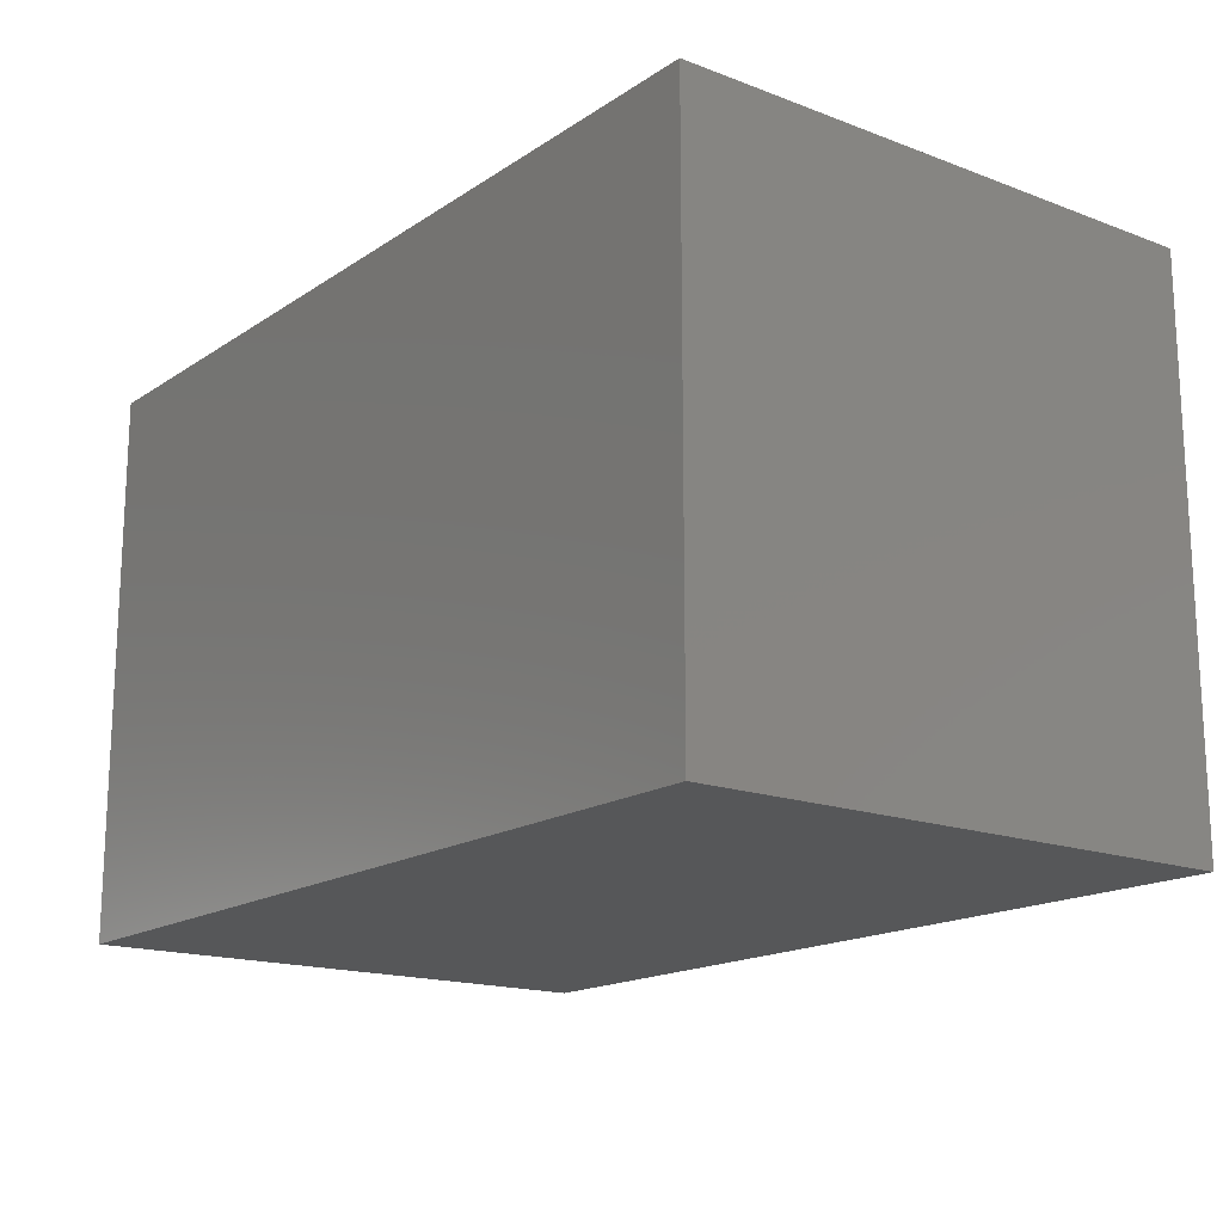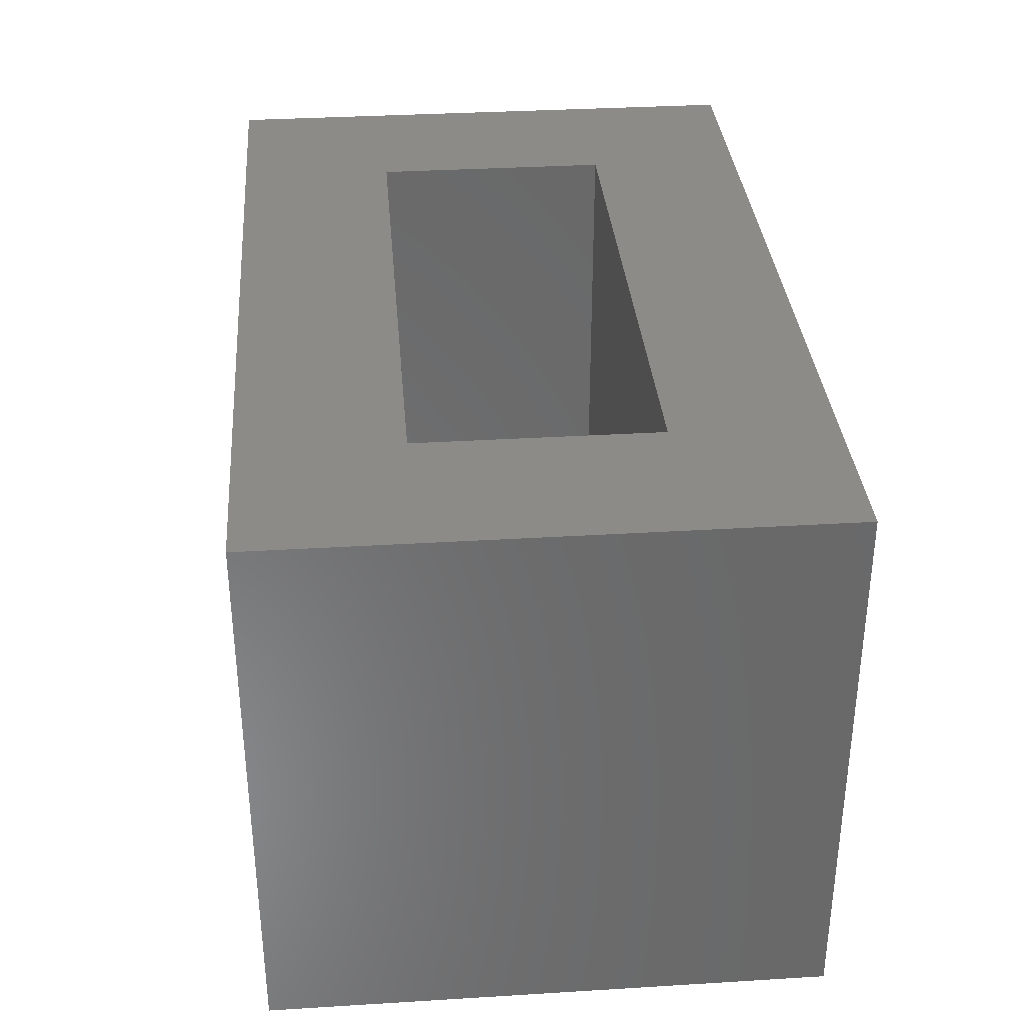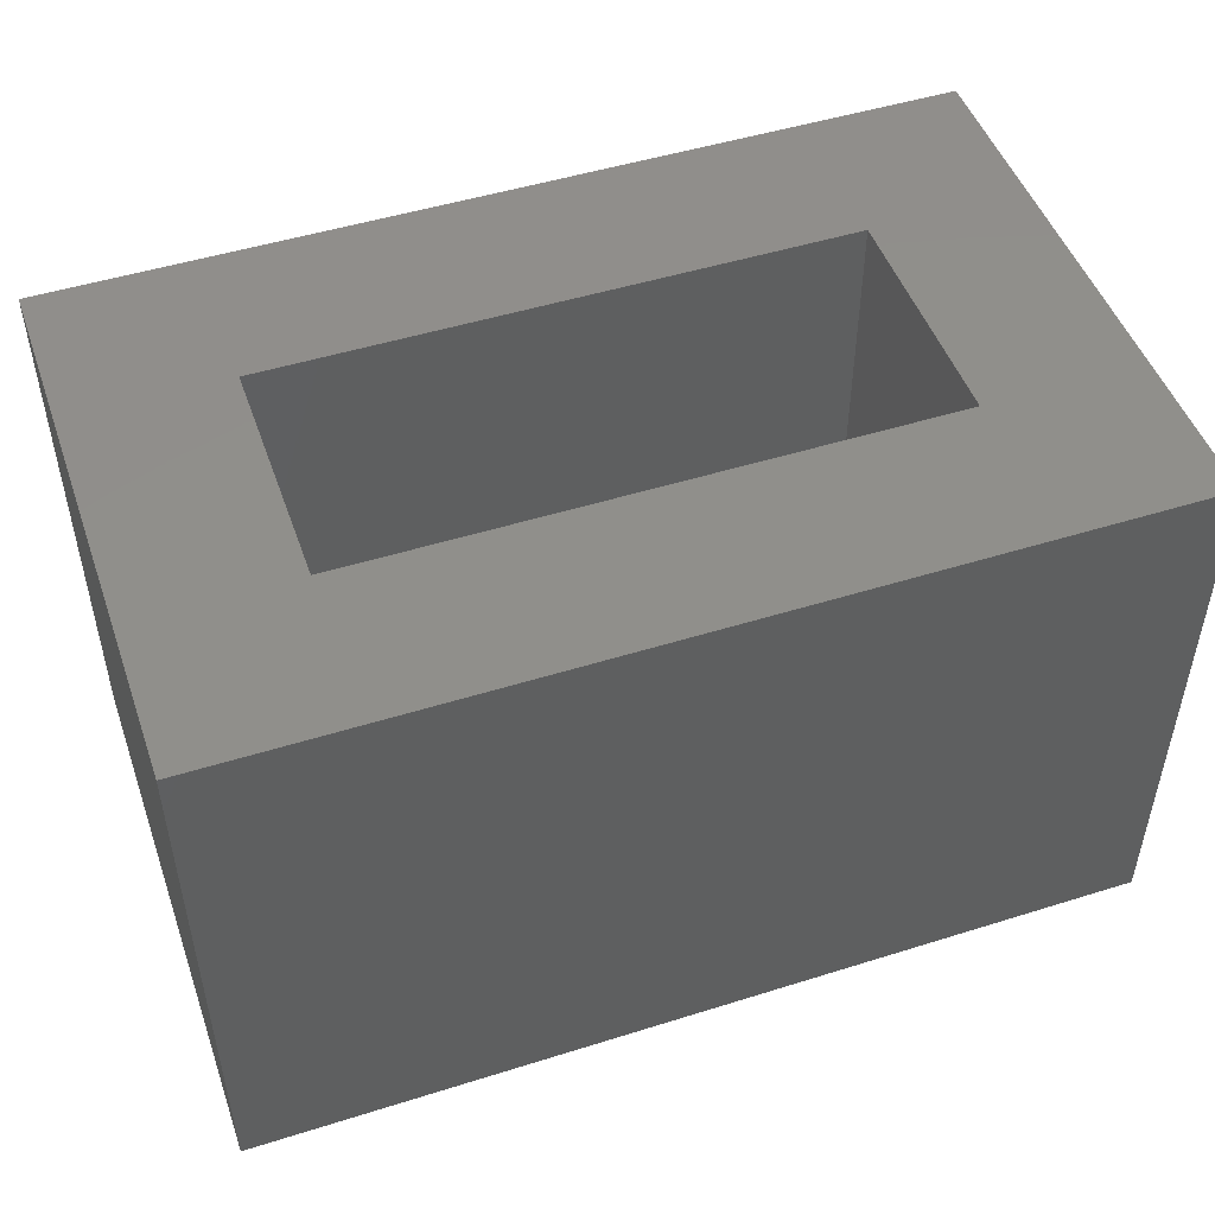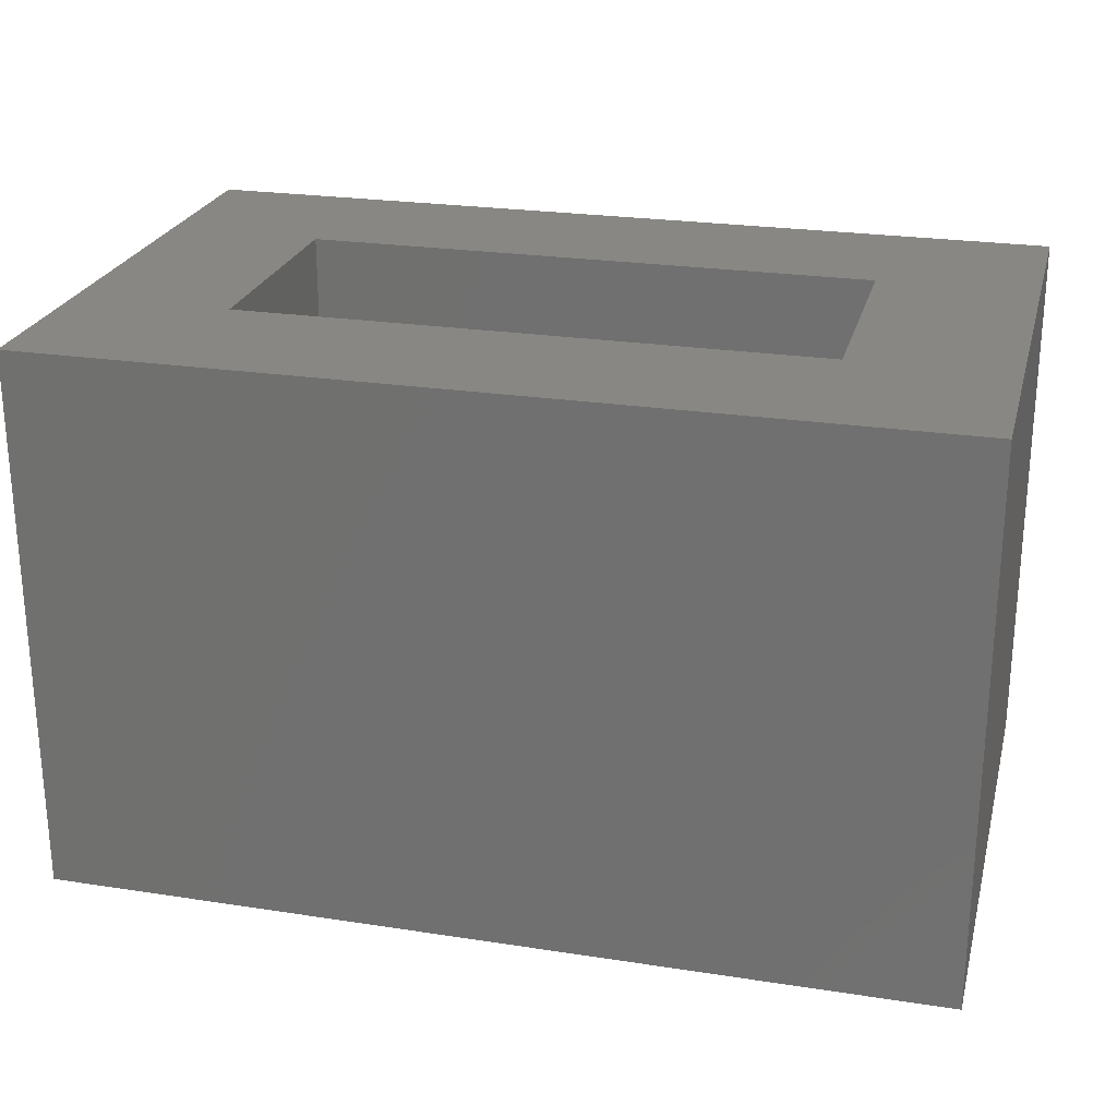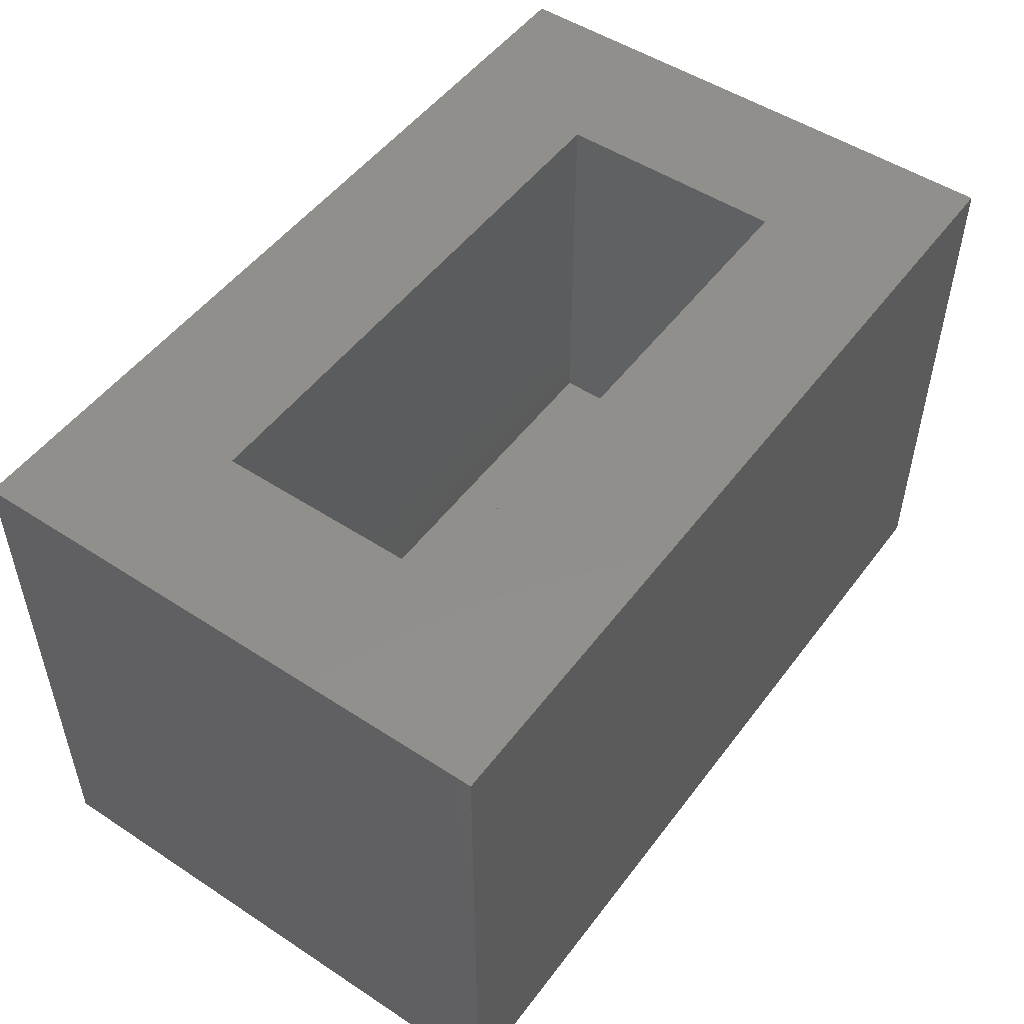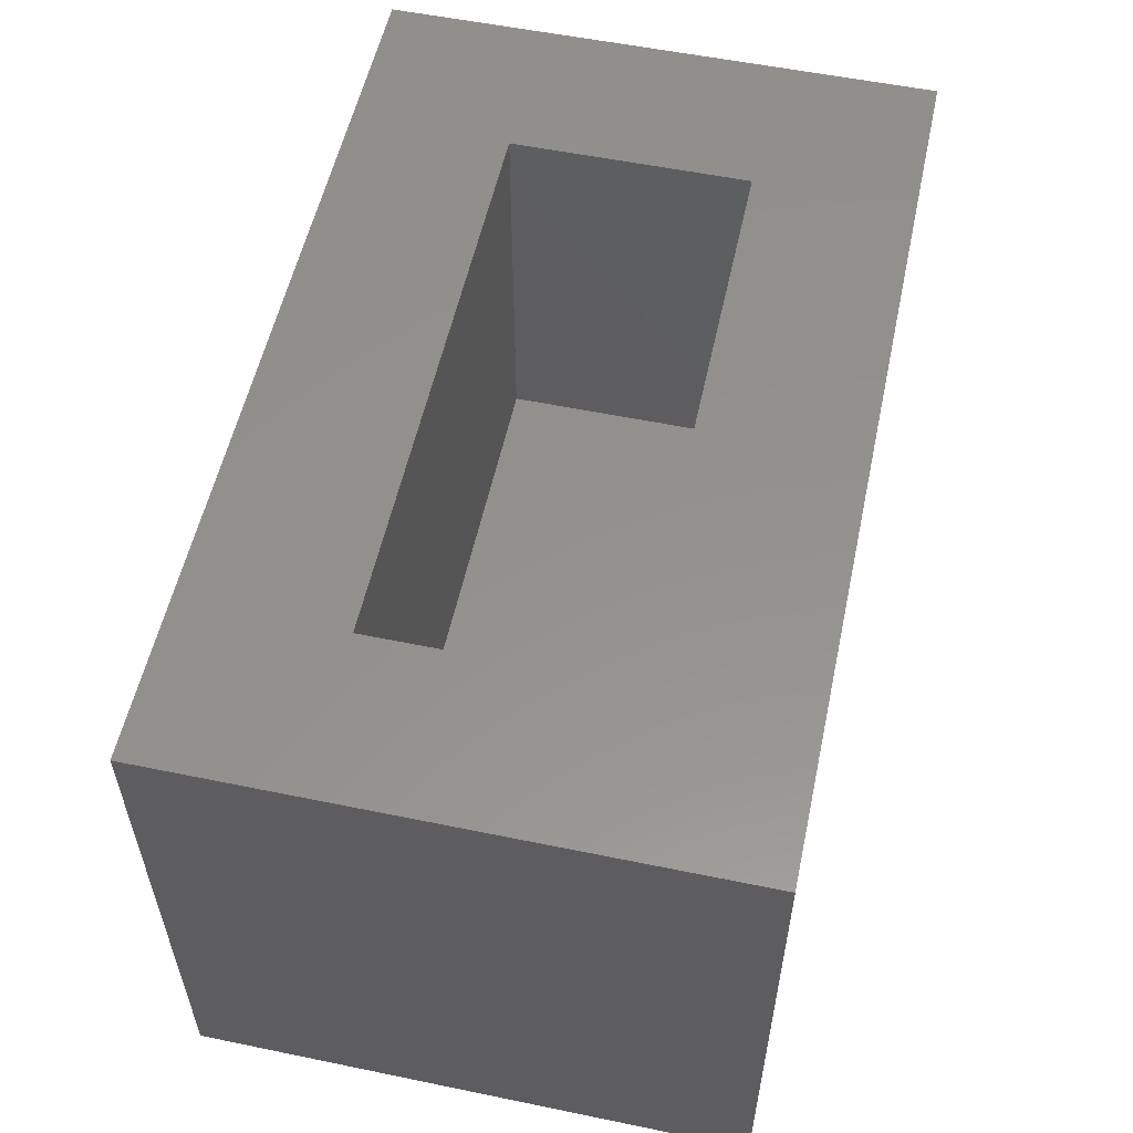
<metadata>
{"format":"stl","ext":"stl","renderer":"f3d","projection":"perspective","resolution":1024,"background":"white","views":[{"elev":-16.6,"azim":52.6,"up":"+Z"},{"elev":34.2,"azim":-94.7,"up":"+Y"},{"elev":49.0,"azim":160.8,"up":"+Y"},{"elev":24.4,"azim":14.2,"up":"+Y"},{"elev":50.6,"azim":-54.4,"up":"+Y"},{"elev":55.6,"azim":-77.8,"up":"+Y"}]}
</metadata>
<code>
# stl→obj: 16 verts, 28 faces
v -0.75 2.128e-17 0.5552
v -0.6406 1.821e-17 0.2812
v -0.75 0 0.1719
v -0.2422 6.245e-17 0.2812
v -0.1328 6.852e-17 0.1719
v -0.6406 2.735e-17 0.4458
v -0.1328 8.98e-17 0.5552
v -0.2422 7.158e-17 0.4458
v -0.6406 -0.2734 0.2812
v -0.2422 -0.2734 0.2812
v -0.2422 -0.2734 0.4458
v -0.6406 -0.2734 0.4458
v -0.75 -0.3828 0.1719
v -0.1328 -0.3828 0.1719
v -0.75 -0.3828 0.5552
v -0.1328 -0.3828 0.5552
f 1 2 3
f 3 2 4
f 3 4 5
f 2 1 6
f 6 1 7
f 6 7 8
f 8 7 5
f 8 5 4
f 9 10 2
f 2 10 4
f 4 10 8
f 8 10 11
f 11 12 8
f 8 12 6
f 6 12 2
f 2 12 9
f 12 11 9
f 9 11 10
f 13 14 15
f 15 14 16
f 1 3 15
f 15 3 13
f 16 7 15
f 15 7 1
f 5 7 14
f 14 7 16
f 13 3 14
f 14 3 5

</code>
